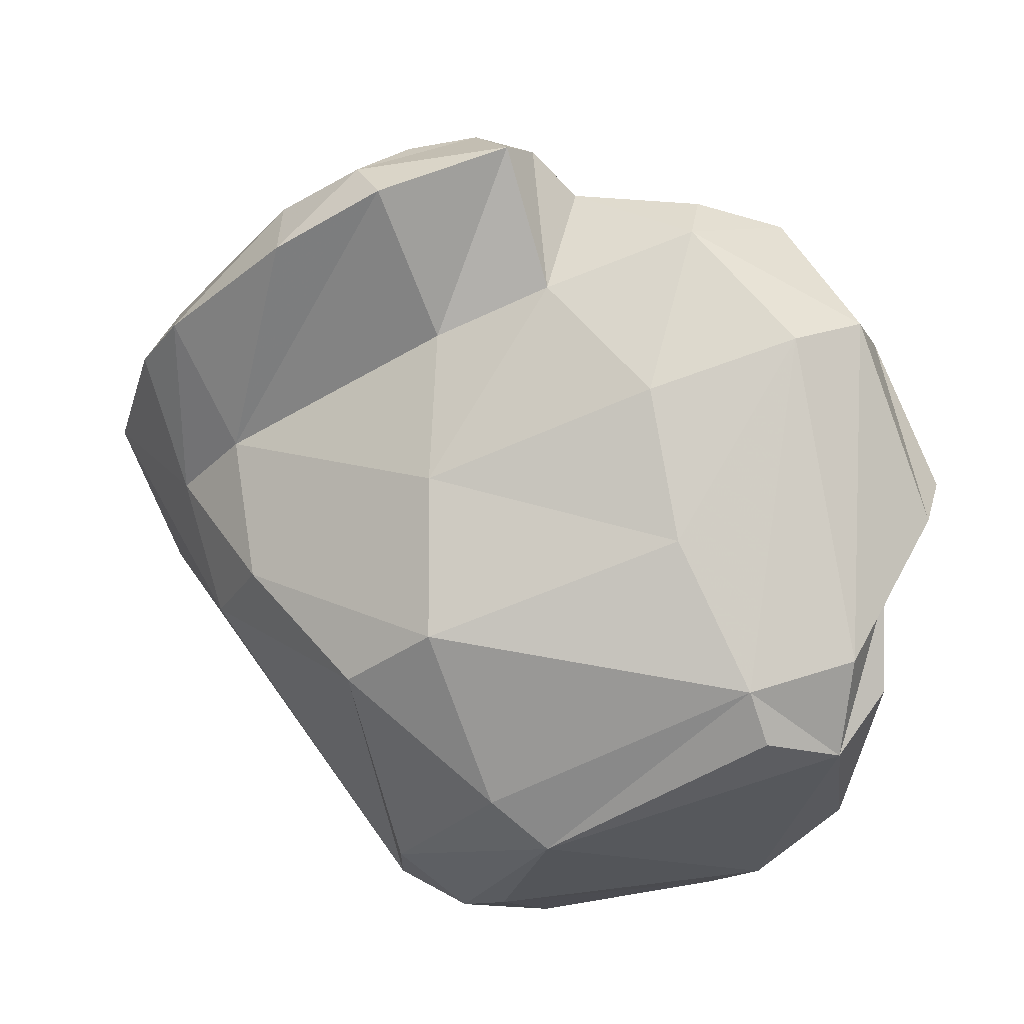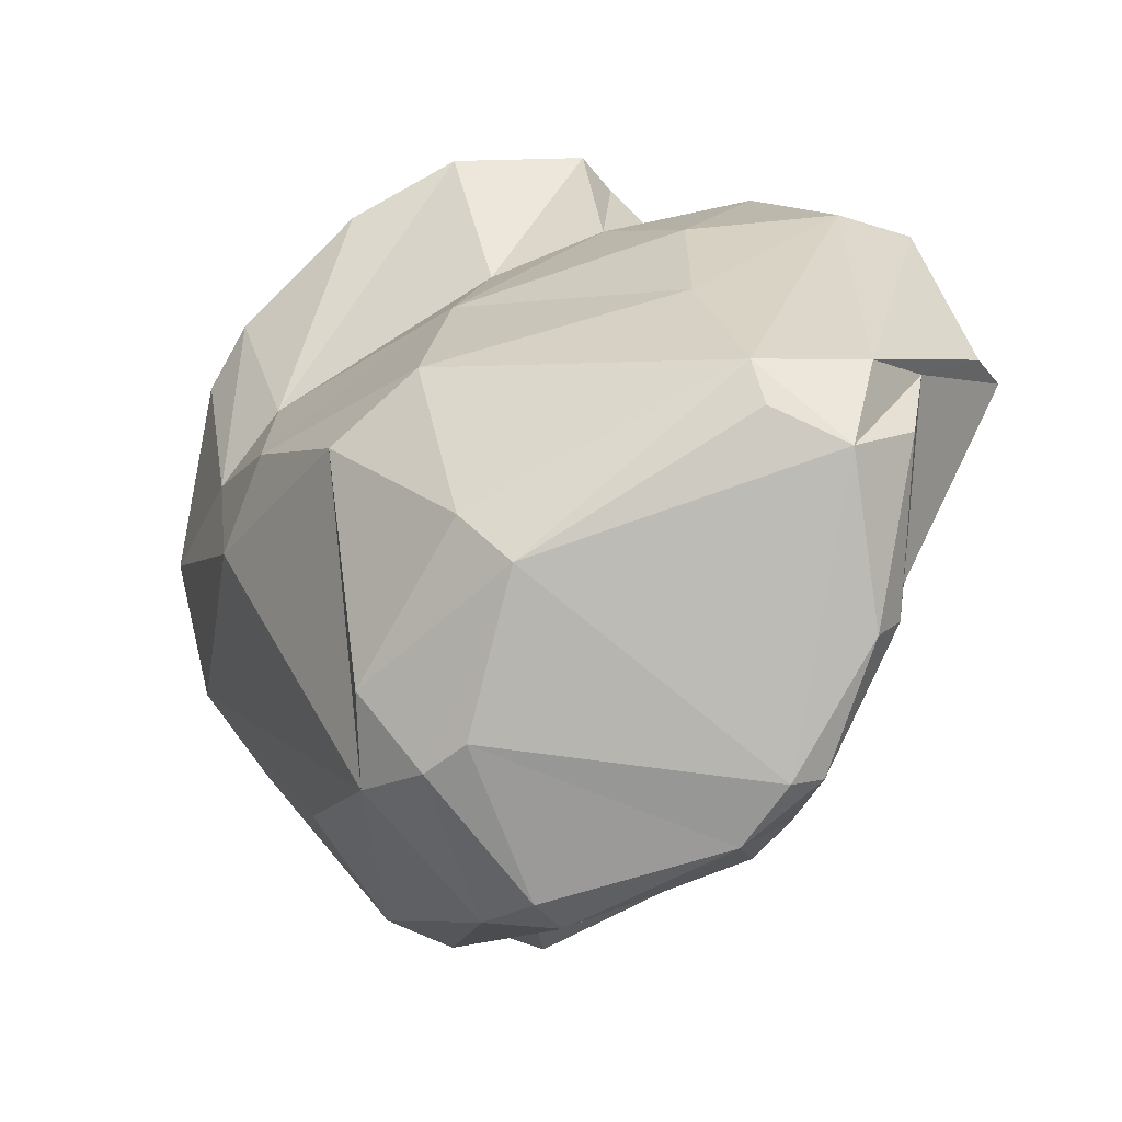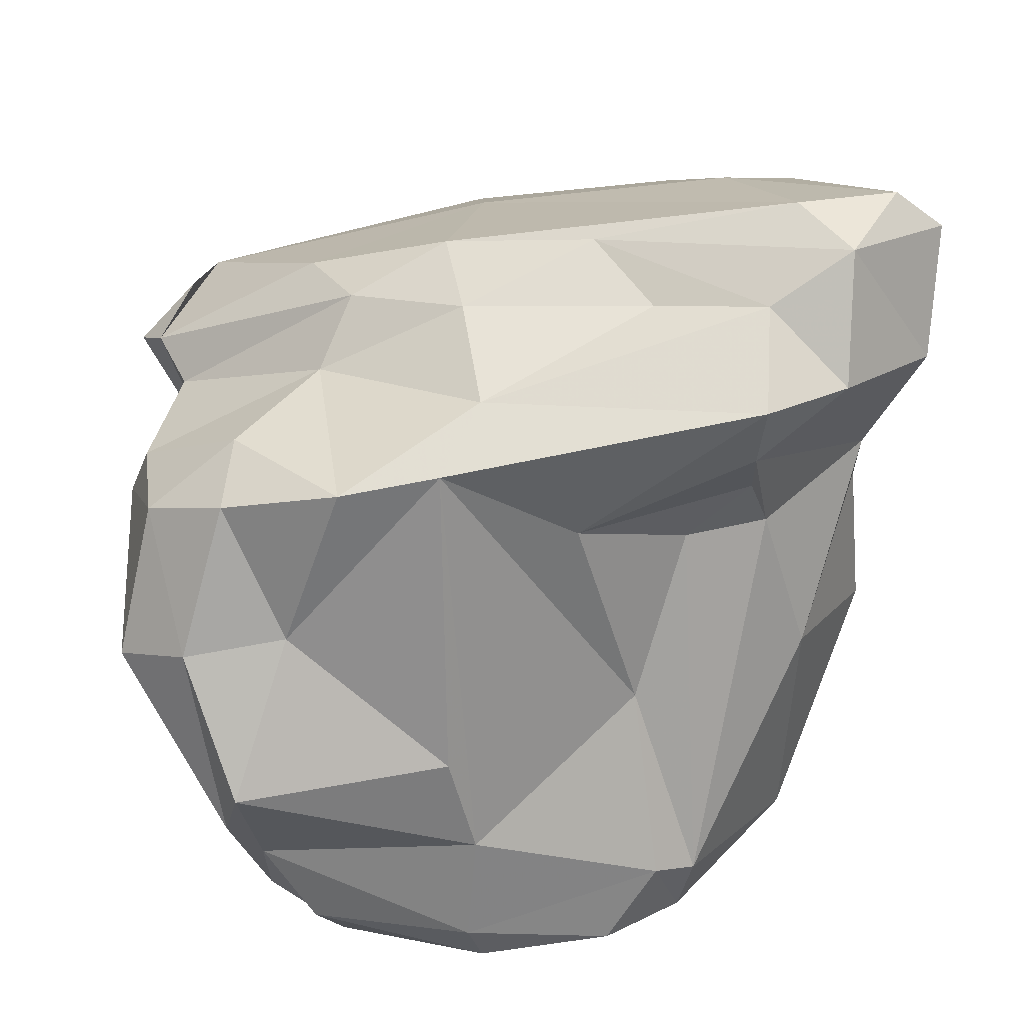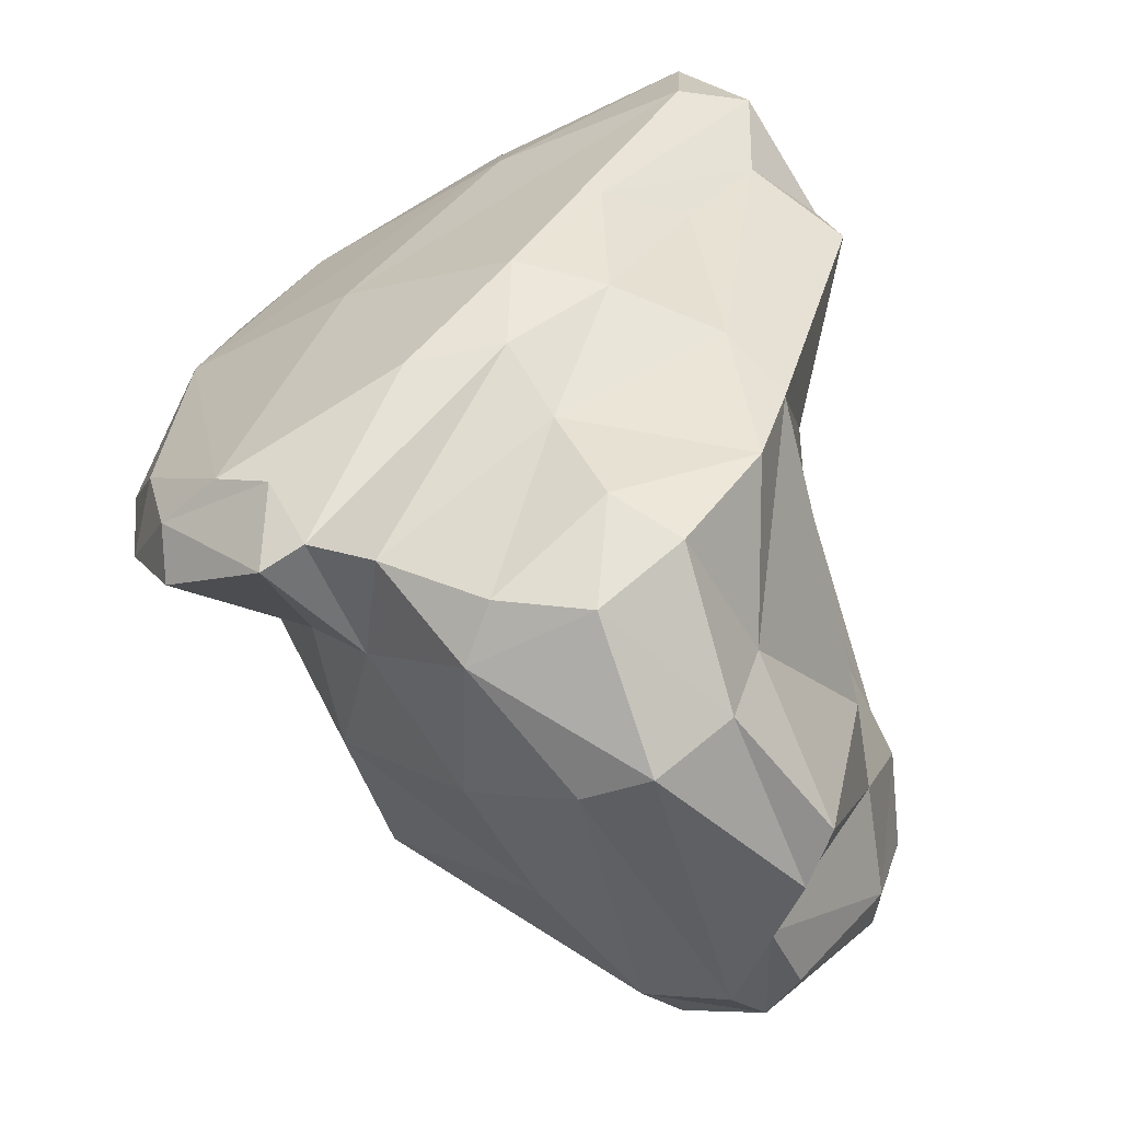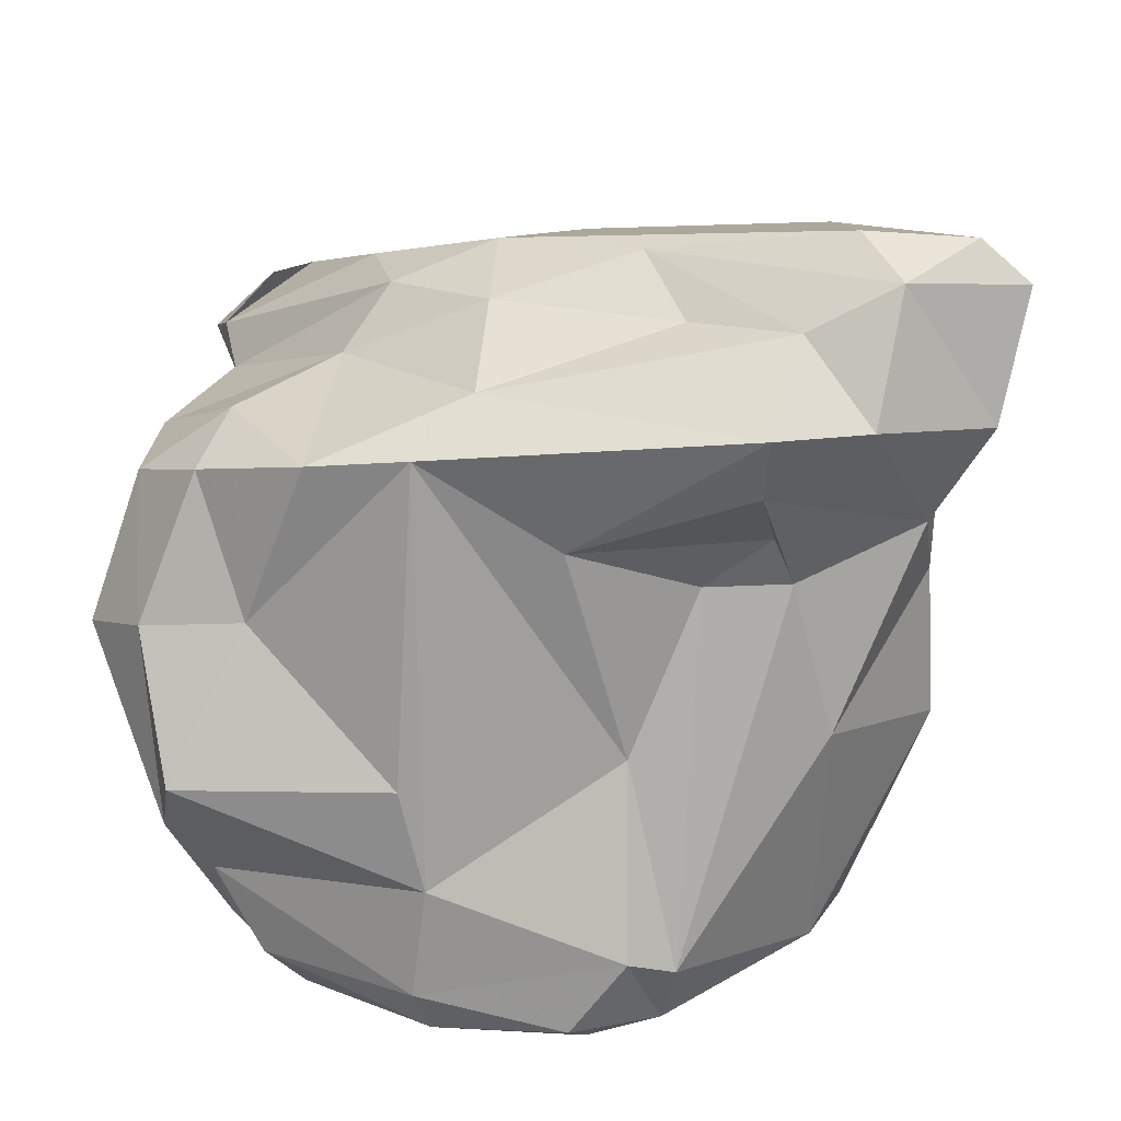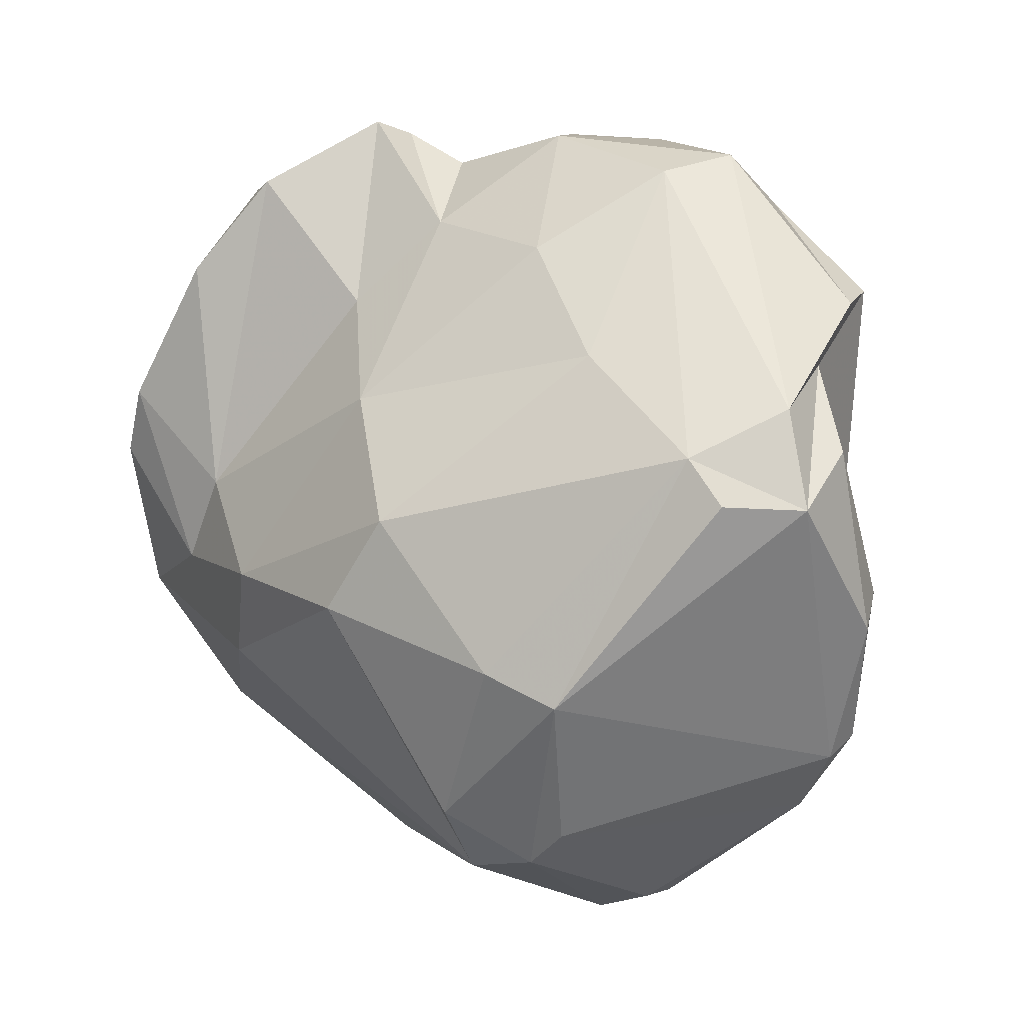
<metadata>
{"format":"obj","ext":"obj","renderer":"f3d","projection":"perspective","resolution":1024,"background":"white","views":[{"elev":55.7,"azim":-179.0,"up":"+Y"},{"elev":0.1,"azim":-168.3,"up":"+Y"},{"elev":39.0,"azim":-74.4,"up":"+Z"},{"elev":26.0,"azim":-142.4,"up":"+Z"},{"elev":32.3,"azim":-58.9,"up":"+Z"},{"elev":-60.5,"azim":-161.1,"up":"+Z"}]}
</metadata>
<code>
v 187.6 302 74.87
v 187.2 301.5 76.38
v 188.8 300.1 70.73
v 189.7 295.7 73.85
v 188.9 303.4 79.64
v 189.7 301.8 70.65
v 189.8 296.4 76.62
v 190 299.7 69.02
v 188.8 301.5 72.89
v 189.9 300.8 79.98
v 189.1 295.7 70.92
v 189.5 295.5 69.72
v 190.8 292.2 70.07
v 190.8 302.7 83.34
v 189.5 305.5 78.7
v 190.8 299.5 84.33
v 191.3 306 77.8
v 192.4 301.8 69.68
v 191.8 291 72.05
v 191.4 305.1 82.27
v 192.7 303 84.06
v 191.8 297.1 84.71
v 193.4 293.9 82.33
v 195.1 289.4 85.89
v 194.3 303.7 72.98
v 191.5 292.1 69.51
v 192.7 290.6 69.91
v 193.8 292.2 76.66
v 192 300.7 68.78
v 193.9 296.6 85.71
v 195.4 289.6 84.14
v 198.7 293 67.96
v 192.7 290.1 71.58
v 197 289.5 80.99
v 195.4 301.6 84.74
v 197.5 297.1 67.53
v 195.1 305.5 76.44
v 196.6 289.9 82.34
v 194 306.8 80.67
v 197.7 289.9 87.38
v 196 291.5 80.8
v 193.7 306.1 82.21
v 197.7 305.9 79.46
v 197 288.5 70.48
v 197.1 287.7 85.65
v 196.9 288.2 77
v 197 306.3 82.29
v 200.7 301.8 71.19
v 197.1 301.2 86.08
v 199 298.2 68.3
v 196.5 297.9 86.71
v 200.7 303.5 74.94
v 197.5 289.2 69.61
v 197.6 293 86.93
v 198.9 302.9 85.69
v 198.2 307.4 82.8
v 198.9 288.6 70.46
v 200.6 304.6 78.75
v 199 295 87.79
v 199.8 292.3 68.23
v 199.1 288.1 88.56
v 200.3 289.8 89.02
v 199.7 306.9 83.78
v 202.1 308.1 80.8
v 200.5 286 84.67
v 201.5 294.1 68.82
v 200.9 287.3 75.68
v 206.2 301.1 77.69
v 200.2 287.5 81.72
v 198.7 299 87.19
v 201.6 291.8 69.49
v 201.9 286.6 83.73
v 198.8 308.2 82.2
v 202.4 288 74.85
v 201.5 306.8 83.35
v 201.2 287.7 79.79
v 202.8 299.8 71.01
v 204 290.7 73.63
v 204.8 306.5 80.16
v 204.8 305.8 82.08
v 204.6 287.5 86.2
v 202.8 307.5 82.05
v 204.3 292.5 86.95
v 202.4 286.2 87.62
v 202 287.4 88.73
v 205.8 290.8 86.35
v 206.7 297.3 74.73
v 203.4 288.6 82.59
v 203.9 299.4 85.22
v 205.6 299.8 74.26
v 207.3 291.2 80.26
v 207.8 299.1 77.67
v 208.6 293.5 79.04
v 207.8 303.5 79.85
v 208.1 300.8 82.56
v 208.7 295.1 83.83
v 207.6 291.4 83.82
v 209.8 297.3 82.23
v 208.8 301.9 79.97
v 210.1 297 81.02
v 209.6 295.1 81.85
g foo
f 57 44 53
f 44 33 27
f 53 44 27
f 60 57 53
f 71 57 60
f 33 19 27
f 32 53 27
f 26 27 13
f 27 19 13
f 32 27 26
f 60 53 32
f 66 71 60
f 11 13 19
f 26 13 12
f 13 11 12
f 36 32 26
f 60 32 36
f 66 60 36
f 66 36 50
f 12 11 3
f 26 12 8
f 9 3 11
f 8 12 3
f 36 26 8
f 36 8 29
f 18 36 29
f 18 50 36
f 9 8 3
f 9 6 8
f 18 8 6
f 18 29 8
f 67 46 44
f 57 67 44
f 67 57 74
f 46 34 33
f 44 46 33
f 57 71 74
f 74 71 78
f 19 33 28
f 4 19 28
f 4 11 19
f 77 71 66
f 4 7 2
f 77 66 50
f 9 4 2
f 4 9 11
f 9 2 1
f 48 77 50
f 50 18 48
f 48 18 25
f 9 1 6
f 17 18 6
f 17 25 18
f 69 46 76
f 46 67 76
f 69 34 46
f 67 91 76
f 74 91 67
f 78 91 74
f 41 23 28
f 41 33 34
f 41 28 33
f 93 91 78
f 93 78 71
f 23 22 28
f 4 28 22
f 22 7 4
f 87 71 77
f 10 7 22
f 87 77 90
f 7 10 2
f 2 10 5
f 48 90 77
f 52 90 48
f 5 1 2
f 15 1 5
f 25 52 48
f 1 15 6
f 6 15 17
f 37 25 17
f 52 25 37
f 65 45 69
f 65 69 72
f 88 72 69
f 45 24 31
f 34 69 31
f 69 45 31
f 76 88 69
f 34 31 38
f 88 76 91
f 38 41 34
f 23 31 24
f 41 38 23
f 38 31 23
f 22 23 24
f 93 71 87
f 16 10 22
f 87 90 92
f 14 10 16
f 92 90 68
f 10 14 5
f 68 52 58
f 90 52 68
f 14 20 5
f 20 15 5
f 43 58 52
f 20 39 15
f 43 52 37
f 39 17 15
f 17 39 37
f 39 43 37
f 61 65 84
f 65 61 45
f 84 65 72
f 84 72 81
f 88 81 72
f 24 45 40
f 61 40 45
f 81 88 97
f 88 91 97
f 30 24 40
f 97 91 93
f 30 40 54
f 93 101 97
f 30 22 24
f 51 30 54
f 59 51 54
f 100 101 93
f 16 22 30
f 87 100 93
f 35 16 30
f 35 30 51
f 92 100 87
f 51 49 35
f 92 99 100
f 21 14 16
f 21 16 35
f 68 94 92
f 94 99 92
f 42 21 35
f 49 47 35
f 47 42 35
f 20 14 21
f 20 21 42
f 79 94 68
f 42 39 20
f 39 42 47
f 43 39 47
f 56 43 47
f 64 68 58
f 79 68 64
f 56 73 43
f 58 43 73
f 64 58 73
f 61 84 85
f 84 81 85
f 62 61 85
f 86 85 81
f 81 97 86
f 59 40 61
f 59 61 62
f 83 62 85
f 83 85 86
f 59 54 40
f 70 59 62
f 70 62 89
f 89 62 83
f 96 83 86
f 96 86 97
f 97 101 96
f 96 101 98
f 51 59 70
f 101 100 98
f 95 89 83
f 95 83 96
f 95 96 98
f 55 49 70
f 49 51 70
f 99 95 98
f 98 100 99
f 75 89 95
f 75 55 89
f 55 70 89
f 80 75 95
f 99 94 95
f 80 95 94
f 47 49 56
f 56 49 55
f 63 56 75
f 56 55 75
f 79 82 80
f 94 79 80
f 82 63 75
f 82 75 80
f 73 56 63
f 73 63 82
f 64 73 82
f 79 64 82
g

</code>
